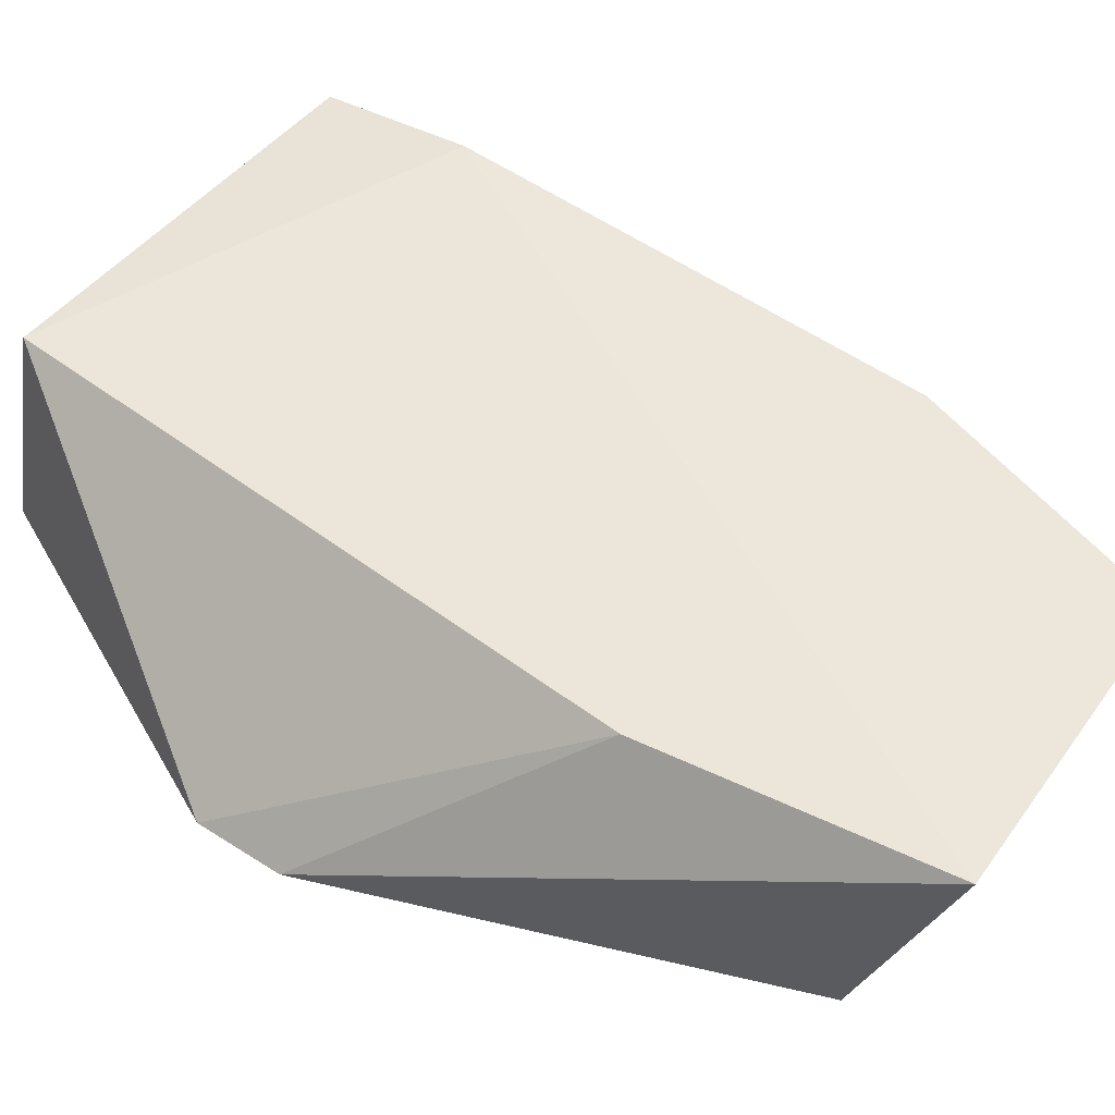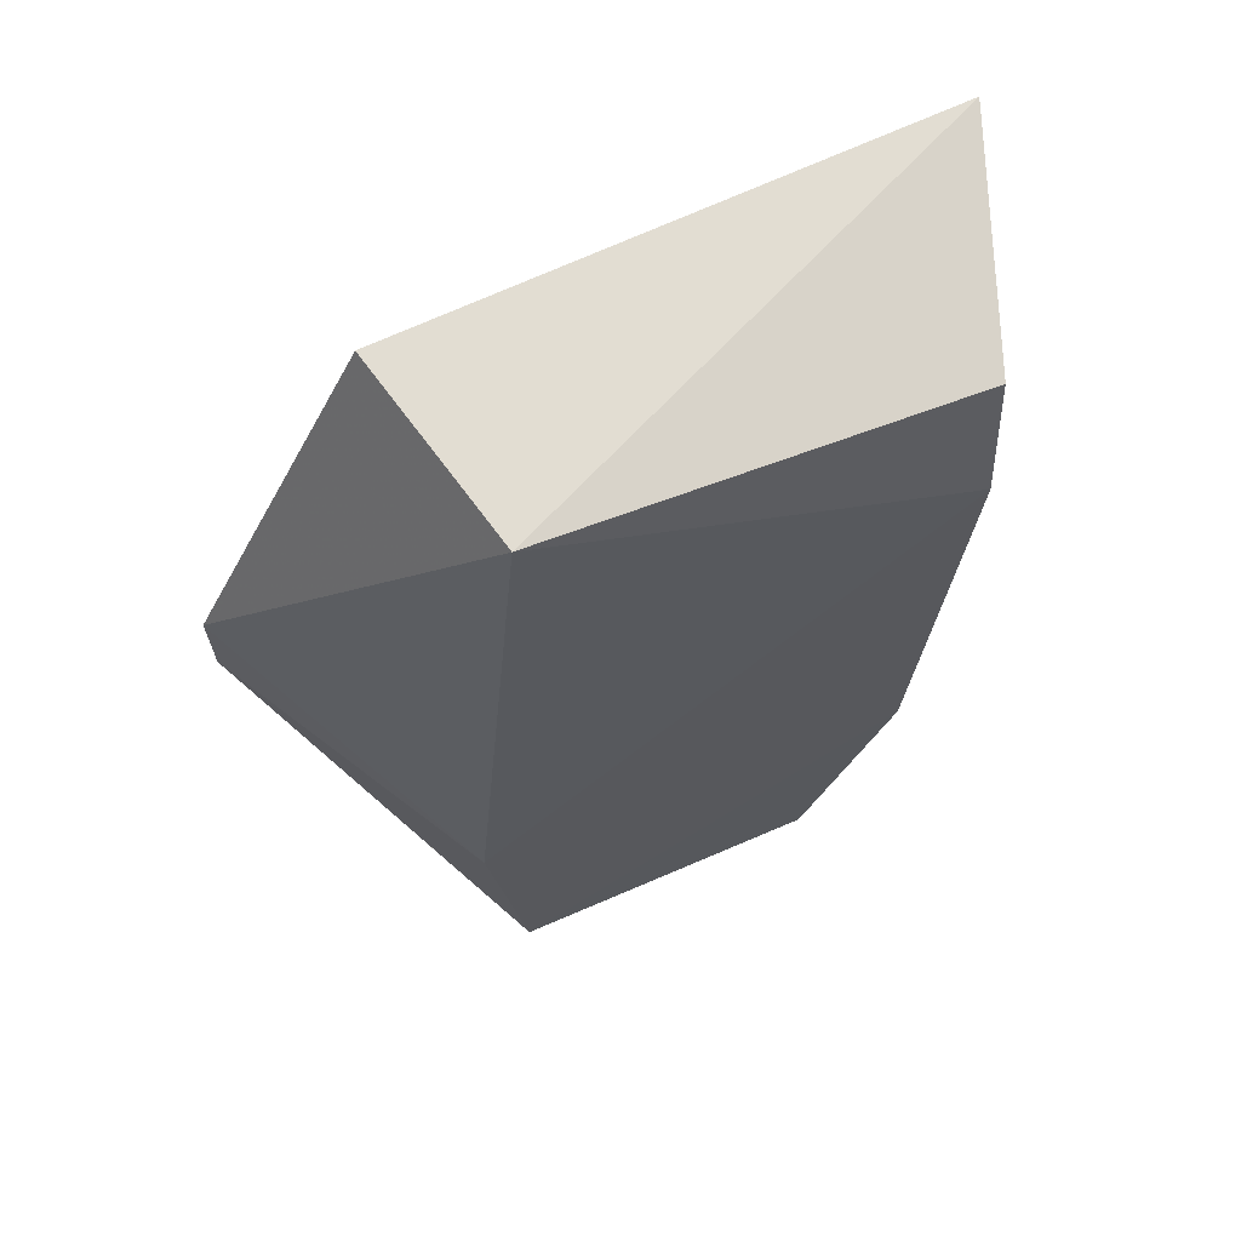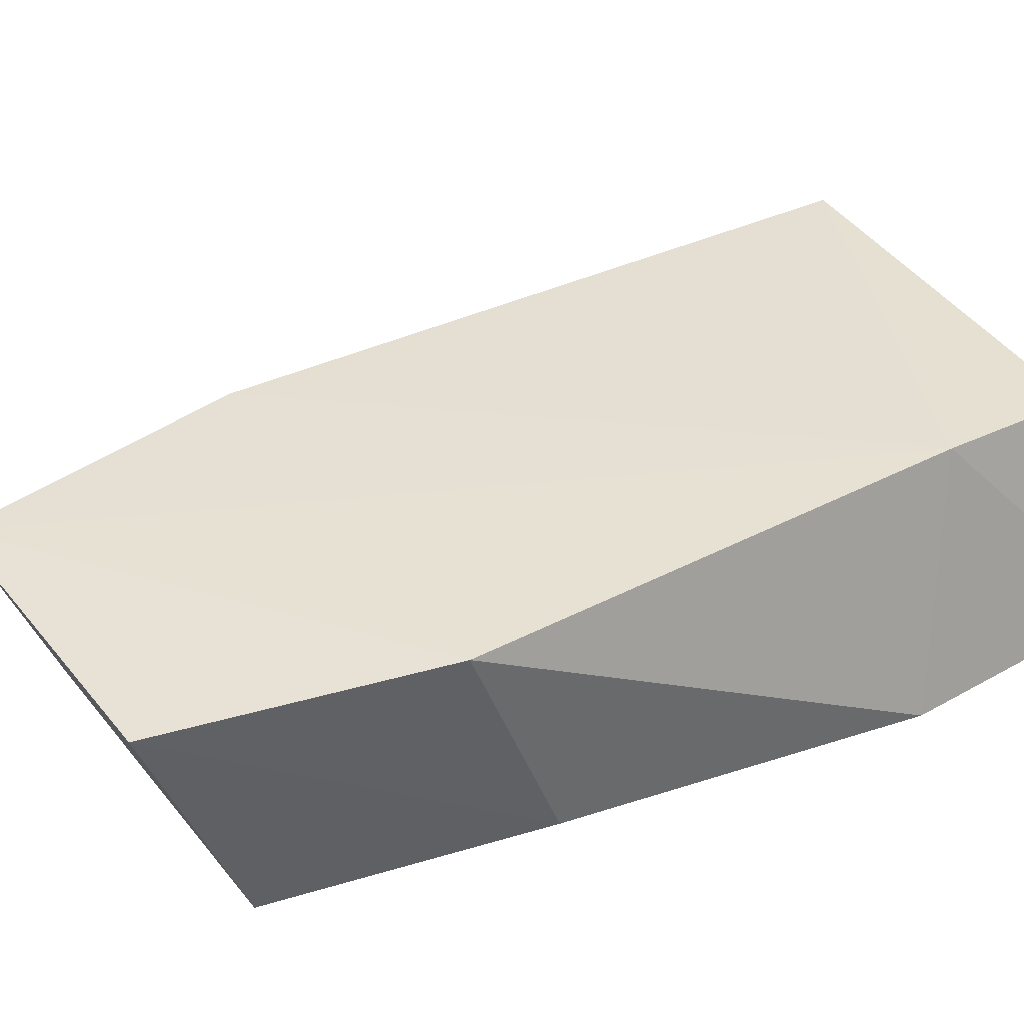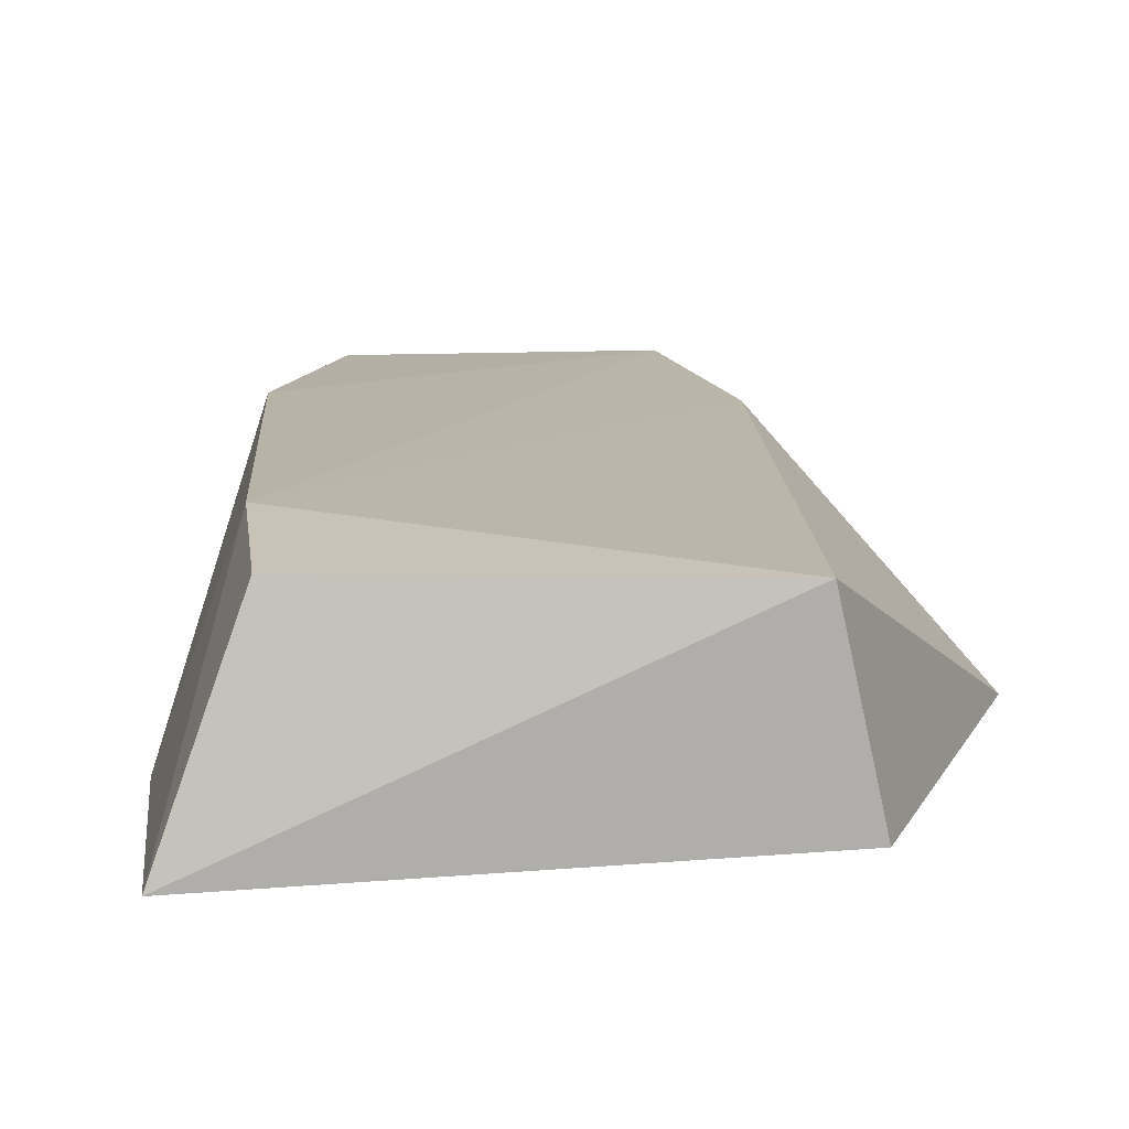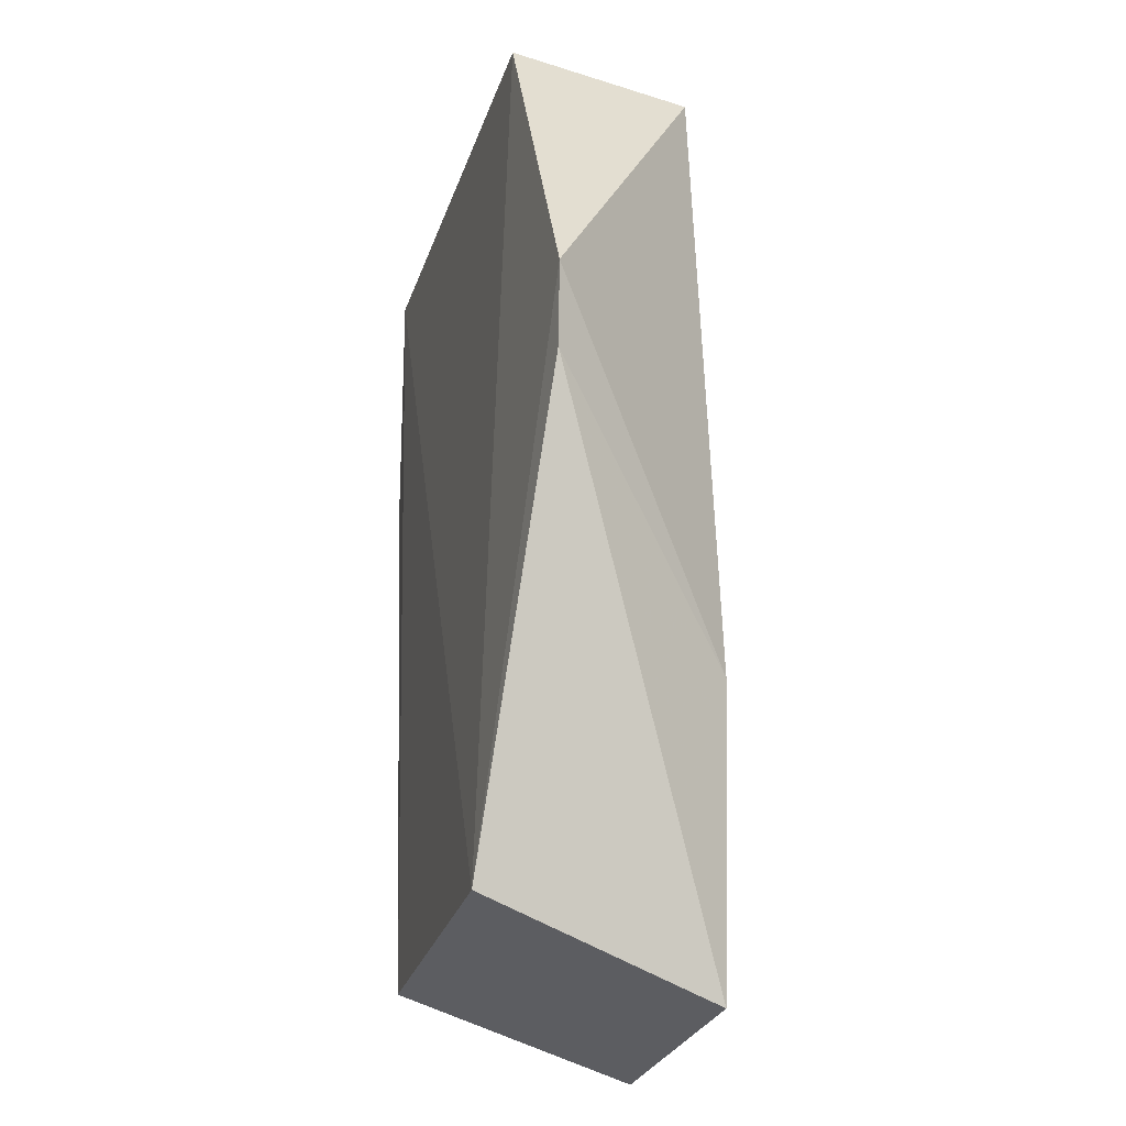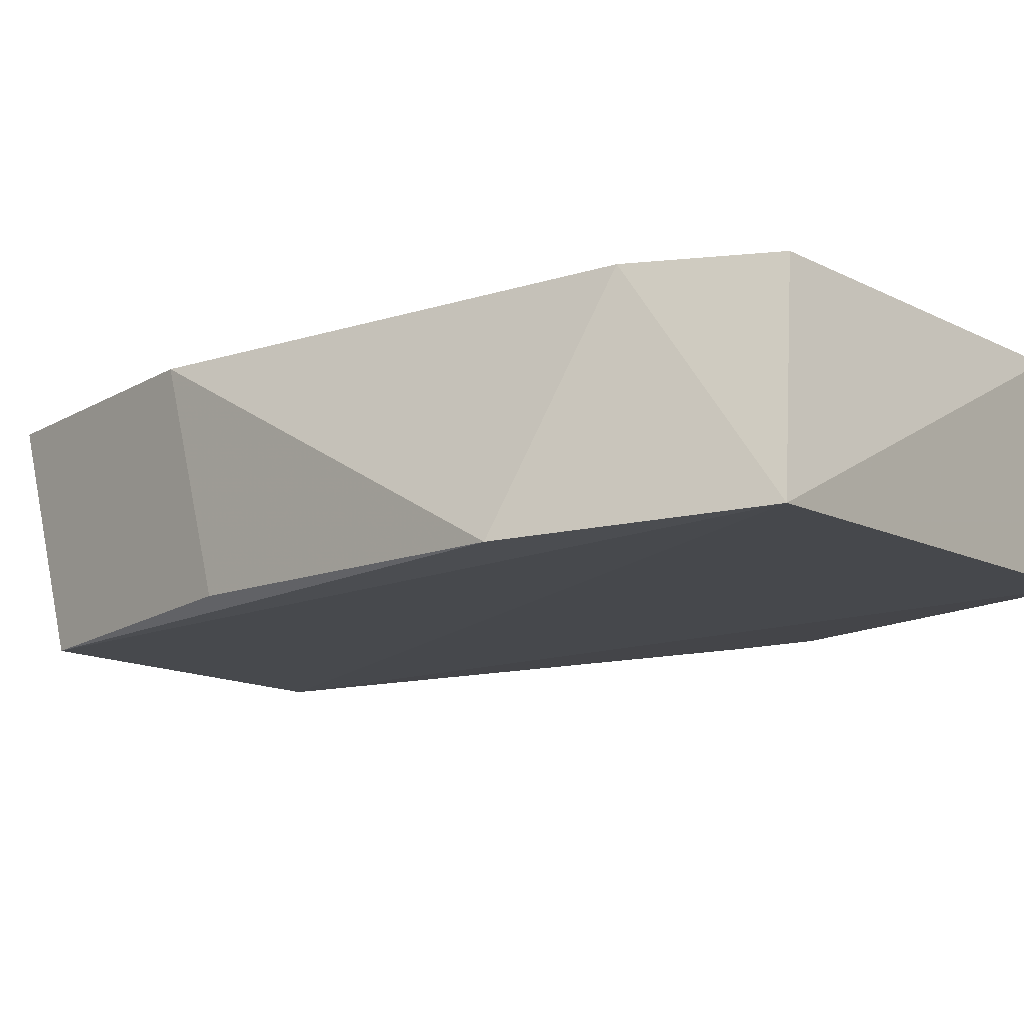
<metadata>
{"format":"obj","ext":"obj","renderer":"f3d","projection":"perspective","resolution":1024,"background":"white","views":[{"elev":51.1,"azim":-55.4,"up":"+Z"},{"elev":67.9,"azim":-23.6,"up":"+Y"},{"elev":40.6,"azim":55.2,"up":"+Z"},{"elev":13.3,"azim":173.0,"up":"+Z"},{"elev":-25.0,"azim":-104.1,"up":"+Y"},{"elev":-11.6,"azim":124.9,"up":"+Z"}]}
</metadata>
<code>
v 0.01297 0.03348 0.0282
v 0.01202 0.006102 0.02868
v 0.01632 0.02395 0.0193
v -0.005314 0.03497 0.0198
v -0.005965 0.007094 0.02817
v 0.01631 0.03497 0.01926
v 0.01306 0.02702 0.02889
v -0.003502 0.0349 0.02791
v -0.005226 -0.001624 0.01867
v -0.004497 -0.005117 0.02825
v -0.01268 0.02026 0.02001
v 0.009577 -0.001657 0.01874
v -0.01268 0.01658 0.01997
v 0.01303 0.009267 0.01943
v 0.00852 -0.005065 0.0283
f 7 2 3
f 7 6 1
f 7 3 6
f 8 6 4
f 8 1 6
f 8 7 1
f 8 5 7
f 9 4 6
f 10 7 5
f 10 2 7
f 11 8 4
f 11 5 8
f 11 4 9
f 12 10 9
f 12 9 6
f 12 6 3
f 13 10 5
f 13 5 11
f 13 11 9
f 13 9 10
f 14 12 3
f 14 3 2
f 15 2 10
f 15 10 12
f 15 14 2
f 15 12 14

</code>
